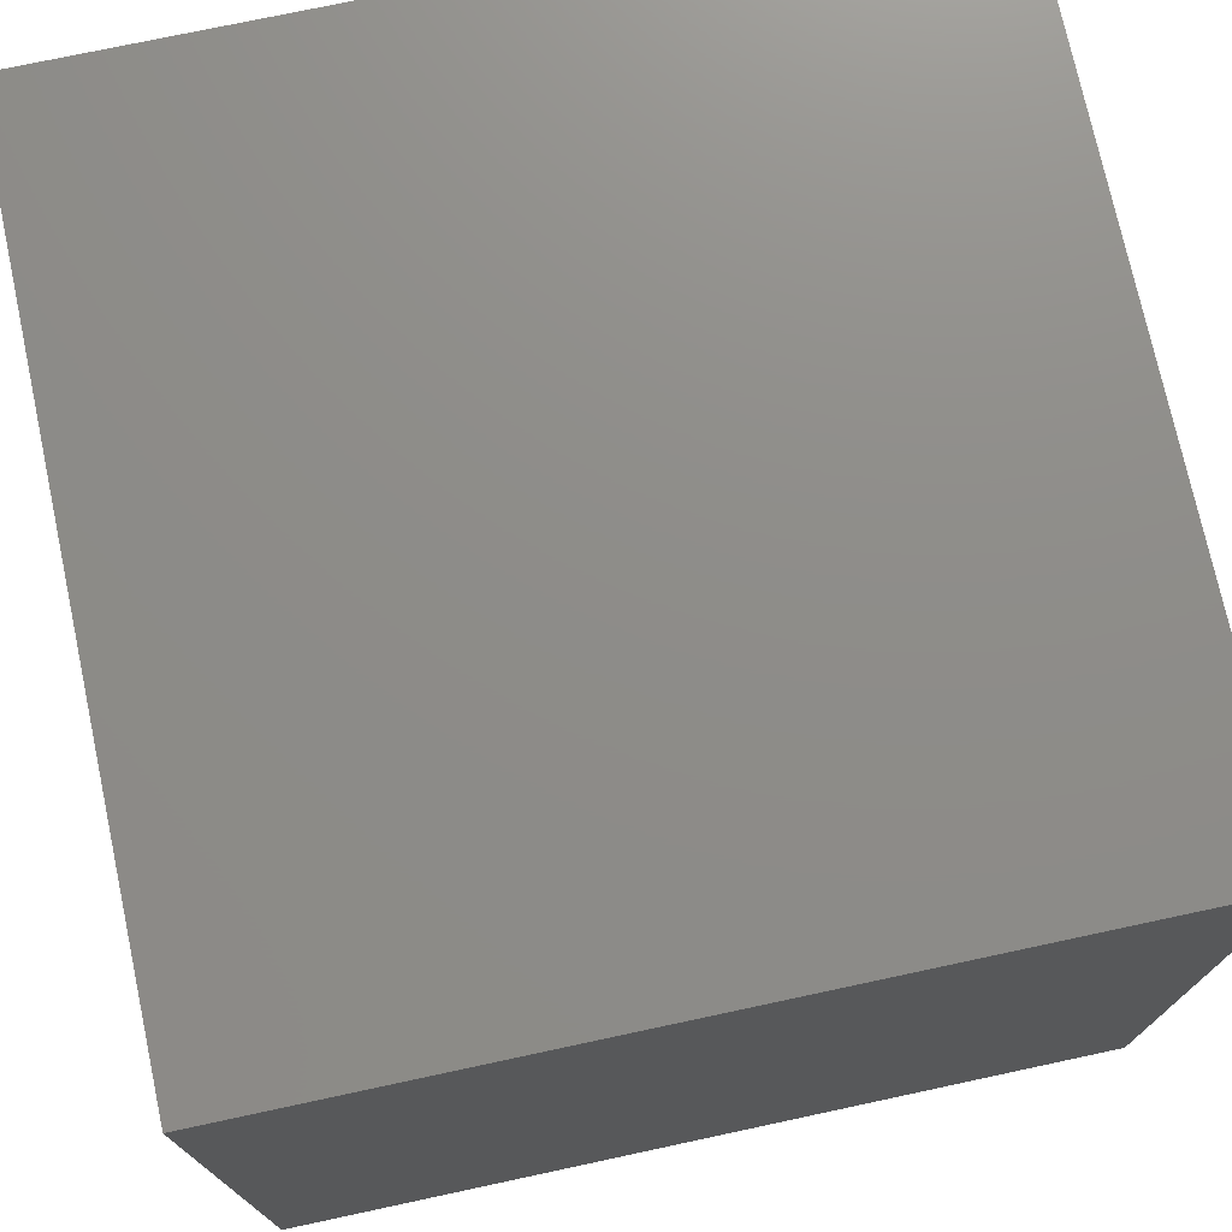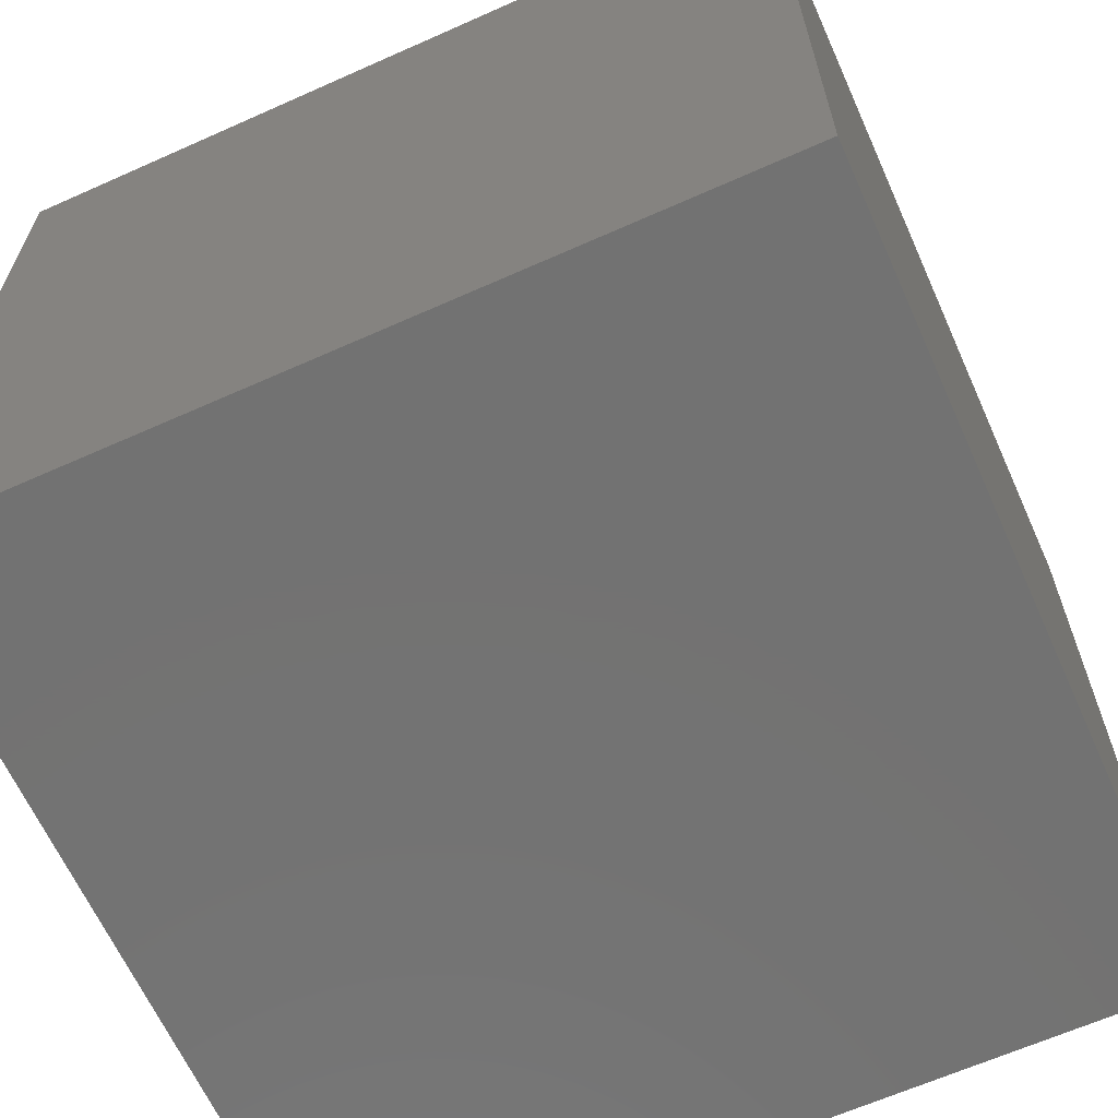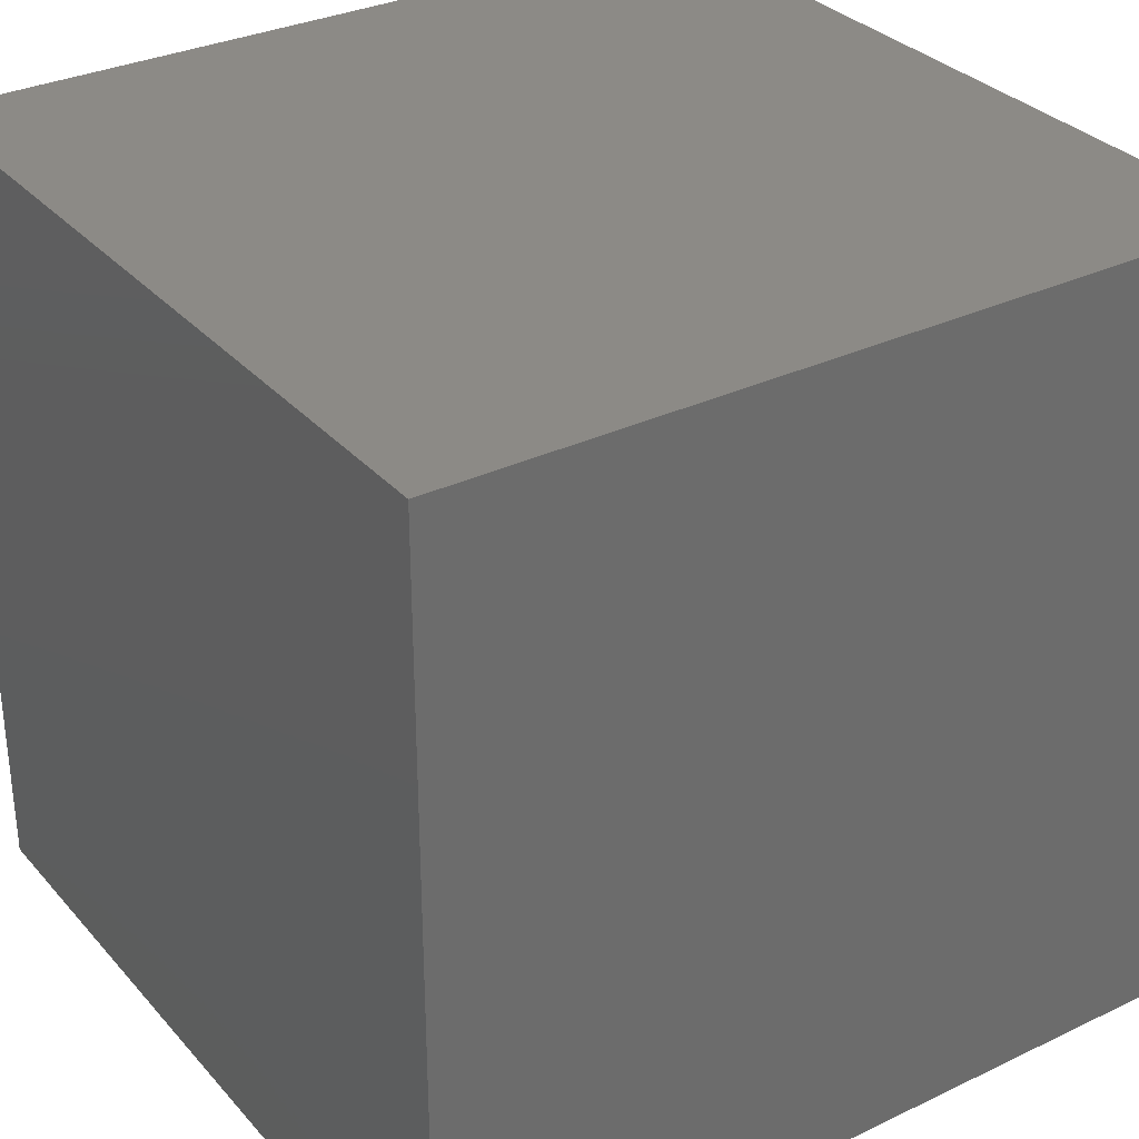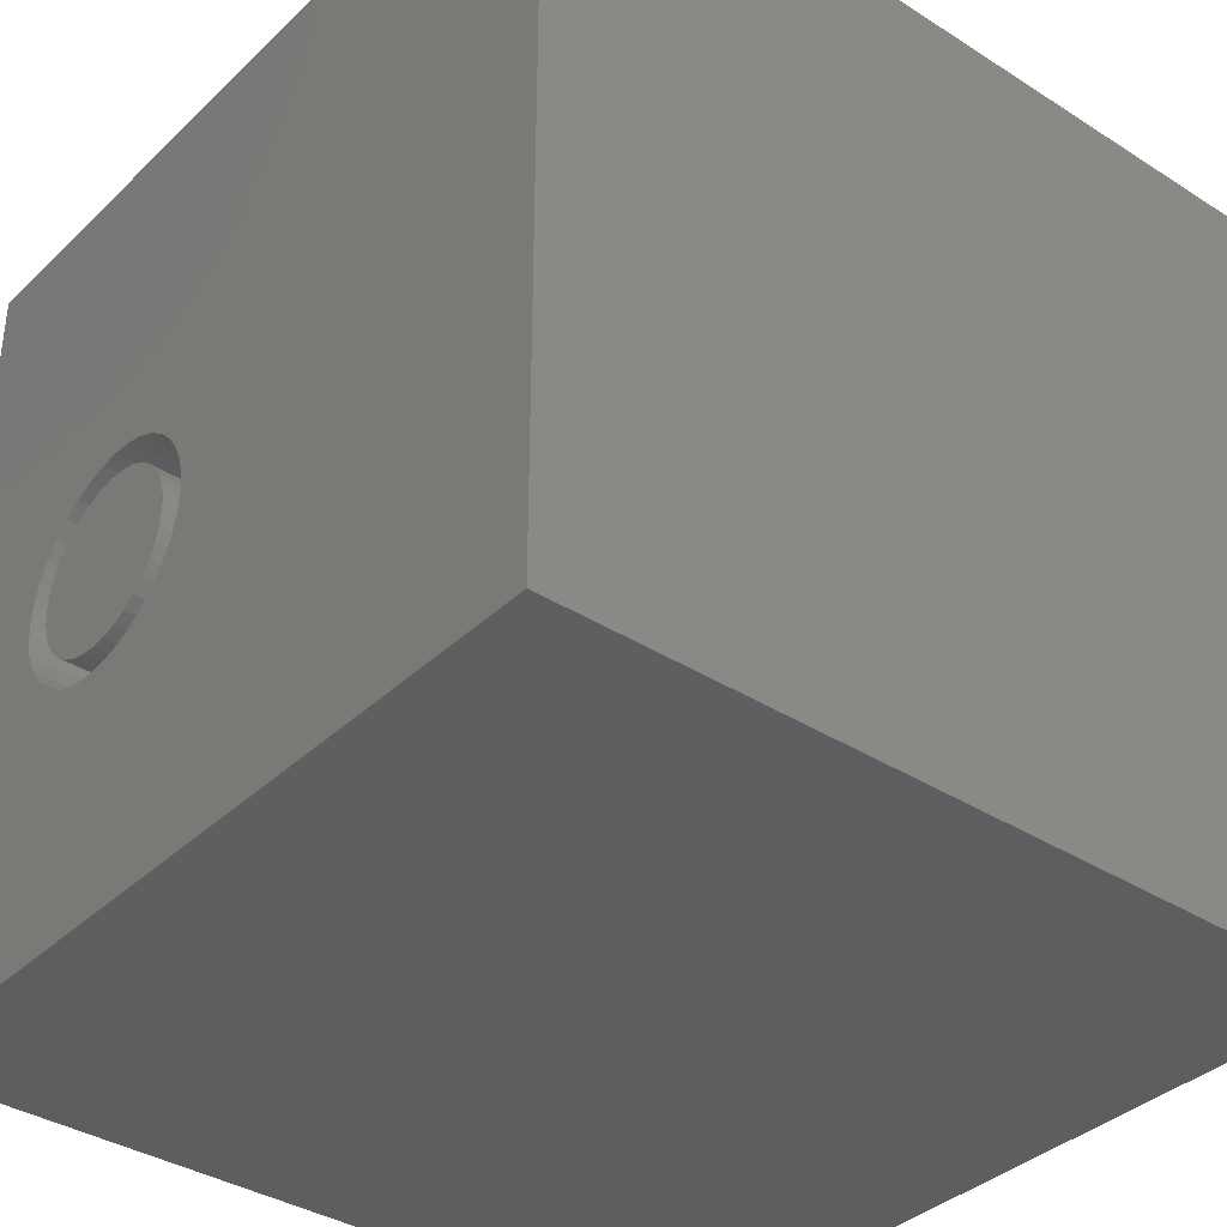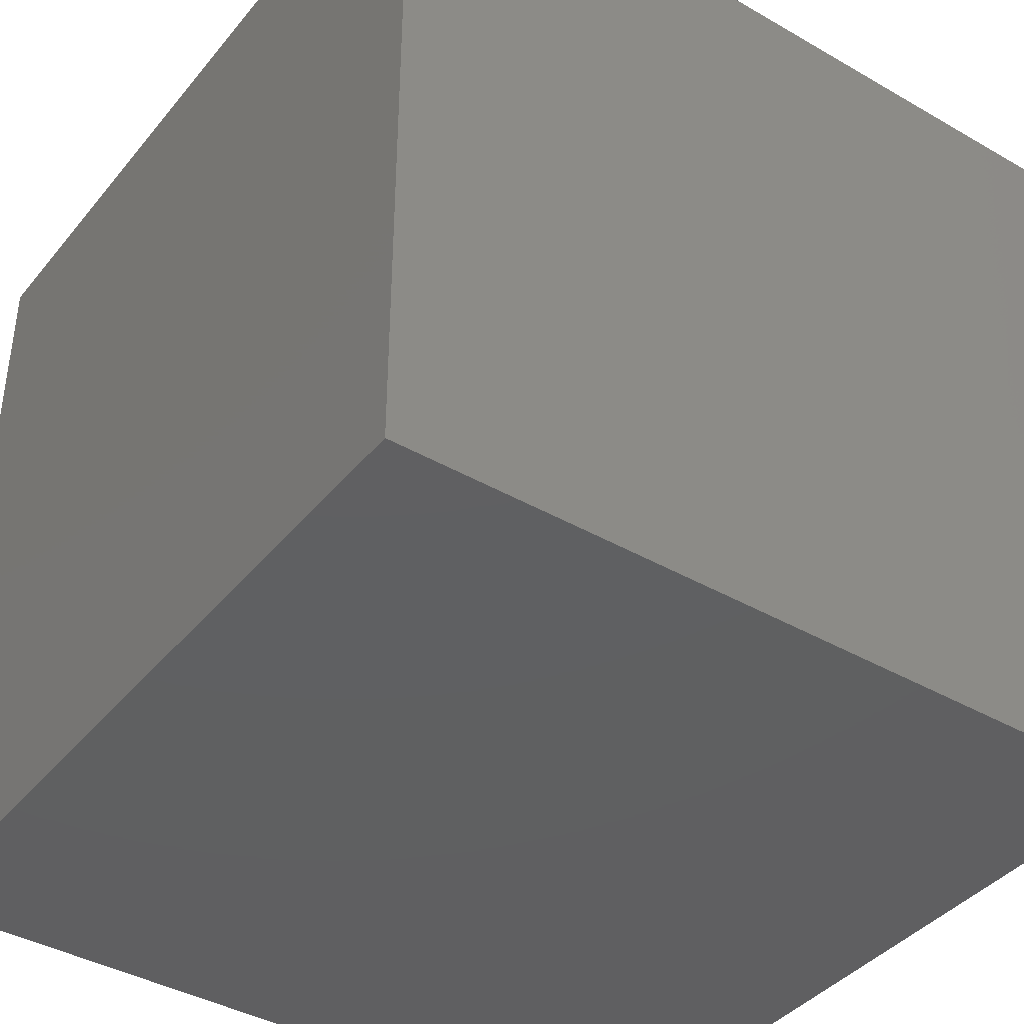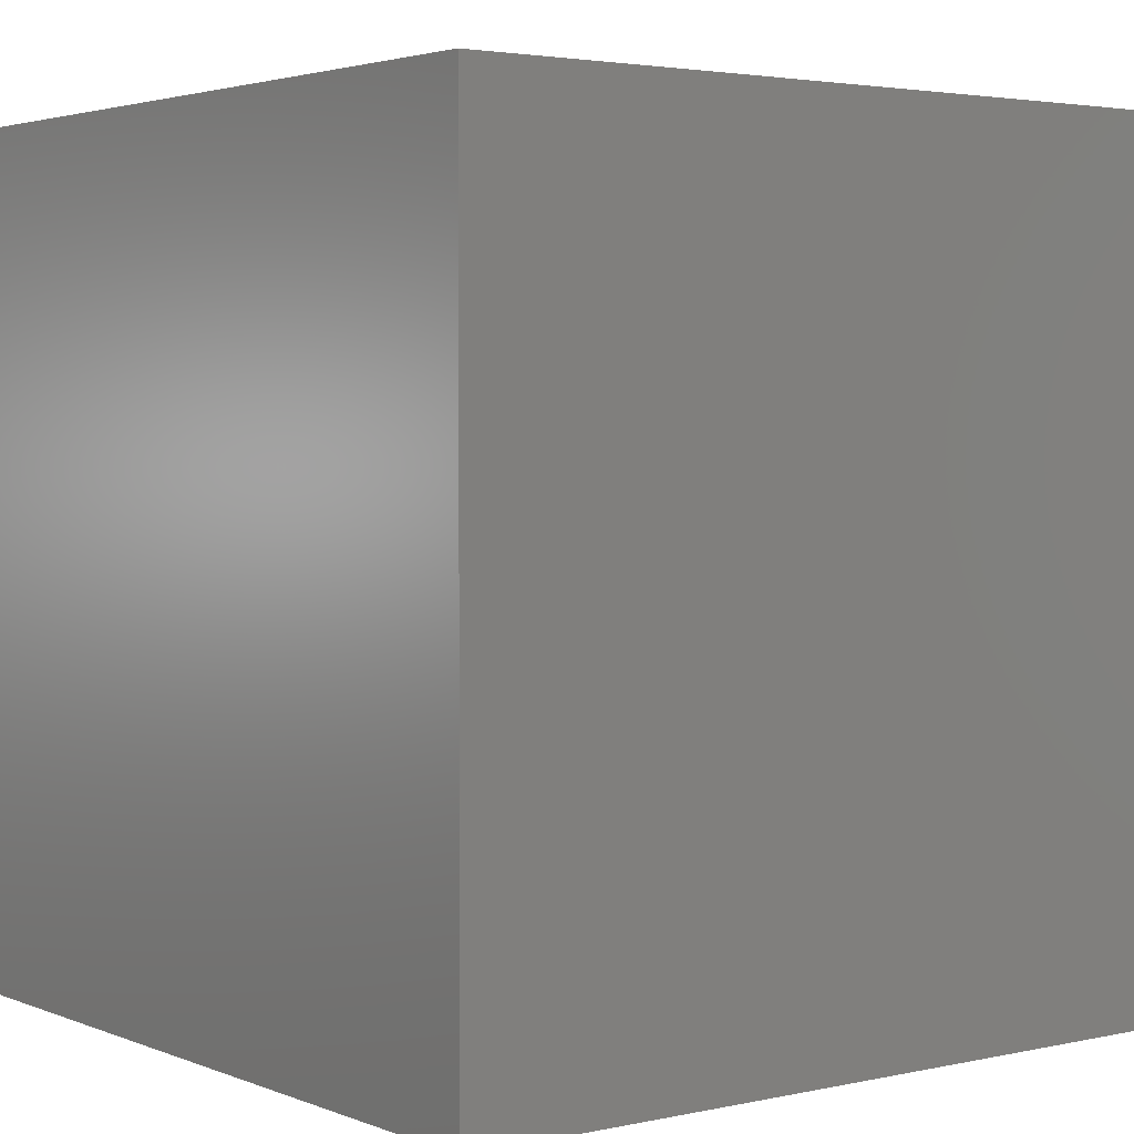
<metadata>
{"format":"stl","ext":"stl","renderer":"f3d","projection":"perspective","resolution":1024,"background":"white","views":[{"elev":74.5,"azim":167.9,"up":"+Y"},{"elev":-64.5,"azim":114.2,"up":"+Z"},{"elev":31.8,"azim":146.1,"up":"+Y"},{"elev":-36.7,"azim":50.5,"up":"+Y"},{"elev":-40.3,"azim":-125.3,"up":"+Y"},{"elev":3.0,"azim":-127.1,"up":"+Z"}]}
</metadata>
<code>
# stl→obj: 152 verts, 300 faces
v 0 10 10
v 0 10 0
v 0 0 10
v 0 0 0
v 10 10 10
v 3.53 5.722 10
v 3.751 5.619 10
v 3.95 5.48 10
v 4.122 5.308 10
v 4.261 5.109 10
v 4.448 4.411 10
v 10 0 10
v 4.427 4.653 10
v 4.364 4.888 10
v 1.741 4.888 10
v 1.844 5.109 10
v 2.355 5.619 10
v 2.575 5.722 10
v 4.427 4.168 10
v 4.364 3.933 10
v 4.261 3.713 10
v 4.122 3.513 10
v 3.95 3.341 10
v 3.751 3.202 10
v 3.53 3.099 10
v 3.295 3.036 10
v 3.053 3.015 10
v 2.81 3.036 10
v 1.983 5.308 10
v 2.155 5.48 10
v 2.81 5.785 10
v 3.053 5.807 10
v 3.295 5.785 10
v 2.575 3.099 10
v 2.355 3.202 10
v 2.155 3.341 10
v 1.983 3.513 10
v 1.844 3.713 10
v 1.741 3.933 10
v 1.678 4.168 10
v 1.657 4.411 10
v 1.678 4.653 10
v 10 10 0
v 10 0 0
v 4.427 4.168 5.317
v 4.448 4.411 5.317
v 4.427 4.653 5.317
v 4.364 4.888 5.317
v 4.261 5.109 5.317
v 4.122 5.308 5.317
v 3.95 5.48 5.317
v 3.751 5.619 5.317
v 3.53 5.722 5.317
v 3.295 5.785 5.317
v 3.053 5.807 5.317
v 2.81 5.785 5.317
v 2.575 5.722 5.317
v 2.355 5.619 5.317
v 2.155 5.48 5.317
v 1.983 5.308 5.317
v 1.844 5.109 5.317
v 1.741 4.888 5.317
v 1.678 4.653 5.317
v 1.657 4.411 5.317
v 1.678 4.168 5.317
v 1.741 3.933 5.317
v 1.844 3.713 5.317
v 1.983 3.513 5.317
v 2.155 3.341 5.317
v 2.355 3.202 5.317
v 2.575 3.099 5.317
v 2.81 3.036 5.317
v 3.053 3.015 5.317
v 3.295 3.036 5.317
v 3.53 3.099 5.317
v 3.751 3.202 5.317
v 3.95 3.341 5.317
v 4.122 3.513 5.317
v 4.261 3.713 5.317
v 4.364 3.933 5.317
v 3.419 3.405 5.317
v 3.588 3.483 5.317
v 3.741 3.591 5.317
v 3.873 3.722 5.317
v 3.98 3.875 5.317
v 4.058 4.044 5.317
v 4.107 4.225 5.317
v 4.123 4.411 5.317
v 4.107 4.596 5.317
v 4.058 4.777 5.317
v 3.98 4.946 5.317
v 3.873 5.099 5.317
v 3.741 5.231 5.317
v 3.588 5.338 5.317
v 3.419 5.417 5.317
v 3.238 5.465 5.317
v 3.053 5.481 5.317
v 2.867 5.465 5.317
v 2.686 5.417 5.317
v 2.517 5.338 5.317
v 2.364 5.231 5.317
v 2.232 5.099 5.317
v 2.125 4.946 5.317
v 2.047 4.777 5.317
v 1.998 4.596 5.317
v 1.982 4.411 5.317
v 1.998 4.225 5.317
v 2.047 4.044 5.317
v 2.125 3.875 5.317
v 2.232 3.722 5.317
v 2.364 3.591 5.317
v 2.517 3.483 5.317
v 2.686 3.405 5.317
v 2.867 3.356 5.317
v 3.053 3.34 5.317
v 3.238 3.356 5.317
v 4.123 4.411 10
v 4.107 4.225 10
v 4.058 4.044 10
v 3.98 3.875 10
v 3.873 3.722 10
v 3.741 3.591 10
v 3.588 3.483 10
v 3.419 3.405 10
v 3.238 3.356 10
v 3.053 3.34 10
v 2.867 3.356 10
v 2.686 3.405 10
v 2.517 3.483 10
v 2.364 3.591 10
v 2.232 3.722 10
v 2.125 3.875 10
v 2.047 4.044 10
v 1.998 4.225 10
v 1.982 4.411 10
v 1.998 4.596 10
v 2.047 4.777 10
v 2.125 4.946 10
v 2.232 5.099 10
v 2.364 5.231 10
v 2.517 5.338 10
v 2.686 5.417 10
v 2.867 5.465 10
v 3.053 5.481 10
v 3.238 5.465 10
v 3.419 5.417 10
v 3.588 5.338 10
v 3.741 5.231 10
v 3.873 5.099 10
v 3.98 4.946 10
v 4.058 4.777 10
v 4.107 4.596 10
f 1 2 3
f 3 2 4
f 5 6 7
f 7 8 5
f 5 8 9
f 5 9 10
f 11 12 13
f 13 12 5
f 13 5 14
f 14 5 10
f 1 15 16
f 1 17 18
f 11 19 12
f 12 19 20
f 12 20 21
f 21 22 12
f 12 22 23
f 12 23 24
f 24 25 12
f 12 25 26
f 12 26 3
f 3 26 27
f 3 27 28
f 16 29 1
f 1 29 30
f 1 30 17
f 18 31 1
f 1 31 32
f 1 32 5
f 5 32 33
f 5 33 6
f 28 34 3
f 3 34 35
f 3 35 36
f 36 37 3
f 3 37 38
f 3 38 39
f 39 40 3
f 3 40 41
f 3 41 1
f 1 41 42
f 1 42 15
f 43 5 44
f 44 5 12
f 2 43 4
f 4 43 44
f 5 43 1
f 1 43 2
f 44 12 4
f 4 12 3
f 45 11 46
f 46 11 13
f 46 13 47
f 47 13 14
f 47 14 48
f 48 14 10
f 48 10 49
f 49 10 9
f 49 9 50
f 50 9 8
f 50 8 51
f 51 8 7
f 51 7 52
f 52 7 6
f 52 6 53
f 53 6 33
f 53 33 54
f 54 33 32
f 54 32 55
f 55 32 31
f 55 31 56
f 56 31 18
f 56 18 57
f 57 18 17
f 57 17 58
f 58 17 30
f 58 30 59
f 59 30 29
f 59 29 60
f 60 29 16
f 60 16 61
f 61 16 15
f 61 15 62
f 62 15 42
f 62 42 63
f 63 42 41
f 63 41 64
f 64 41 40
f 64 40 65
f 65 40 39
f 65 39 66
f 66 39 38
f 66 38 67
f 67 38 37
f 67 37 68
f 68 37 36
f 68 36 69
f 69 36 35
f 69 35 70
f 70 35 34
f 70 34 71
f 71 34 28
f 71 28 72
f 72 28 27
f 72 27 73
f 73 27 26
f 73 26 74
f 74 26 25
f 74 25 75
f 75 25 24
f 75 24 76
f 76 24 23
f 76 23 77
f 77 23 22
f 77 22 78
f 78 22 21
f 78 21 79
f 79 21 20
f 79 20 80
f 80 20 19
f 80 19 45
f 45 19 11
f 81 75 82
f 82 75 76
f 82 76 83
f 83 76 77
f 83 77 84
f 84 77 78
f 84 78 85
f 85 78 79
f 85 79 86
f 86 79 80
f 86 80 87
f 87 80 45
f 87 45 88
f 88 45 46
f 88 46 89
f 89 46 47
f 89 47 90
f 90 47 48
f 90 48 91
f 91 48 49
f 91 49 92
f 92 49 50
f 92 50 93
f 93 50 51
f 93 51 94
f 94 51 52
f 94 52 95
f 95 52 53
f 95 53 96
f 96 53 54
f 96 54 97
f 97 54 55
f 97 55 98
f 98 55 56
f 98 56 99
f 99 56 57
f 99 57 100
f 100 57 58
f 100 58 101
f 101 58 59
f 101 59 102
f 102 59 60
f 102 60 103
f 103 60 61
f 103 61 104
f 104 61 62
f 104 62 105
f 105 62 63
f 105 63 106
f 106 63 64
f 106 64 107
f 107 64 65
f 107 65 108
f 108 65 66
f 108 66 109
f 109 66 67
f 109 67 110
f 110 67 68
f 110 68 111
f 111 68 69
f 111 69 112
f 112 69 70
f 112 70 113
f 113 70 71
f 113 71 114
f 114 71 72
f 114 72 115
f 115 72 73
f 115 73 116
f 116 73 74
f 116 74 81
f 81 74 75
f 89 117 88
f 88 117 118
f 88 118 87
f 87 118 119
f 87 119 86
f 86 119 120
f 86 120 85
f 85 120 121
f 85 121 84
f 84 121 122
f 84 122 83
f 83 122 123
f 83 123 82
f 82 123 124
f 82 124 81
f 81 124 125
f 81 125 116
f 116 125 126
f 116 126 115
f 115 126 127
f 115 127 114
f 114 127 128
f 114 128 113
f 113 128 129
f 113 129 112
f 112 129 130
f 112 130 111
f 111 130 131
f 111 131 110
f 110 131 132
f 110 132 109
f 109 132 133
f 109 133 108
f 108 133 134
f 108 134 107
f 107 134 135
f 107 135 106
f 106 135 136
f 106 136 105
f 105 136 137
f 105 137 104
f 104 137 138
f 104 138 103
f 103 138 139
f 103 139 102
f 102 139 140
f 102 140 101
f 101 140 141
f 101 141 100
f 100 141 142
f 100 142 99
f 99 142 143
f 99 143 98
f 98 143 144
f 98 144 97
f 97 144 145
f 97 145 96
f 96 145 146
f 96 146 95
f 95 146 147
f 95 147 94
f 94 147 148
f 94 148 93
f 93 148 149
f 93 149 92
f 92 149 150
f 92 150 91
f 91 150 151
f 91 151 90
f 90 151 152
f 90 152 89
f 89 152 117
f 132 131 151
f 121 120 129
f 150 149 141
f 129 120 130
f 150 141 151
f 151 141 140
f 151 140 139
f 149 148 141
f 141 148 147
f 141 147 142
f 145 144 143
f 151 136 135
f 130 120 131
f 131 120 119
f 131 119 118
f 118 117 131
f 131 117 152
f 131 152 151
f 139 138 151
f 151 138 137
f 151 137 136
f 135 134 151
f 151 134 133
f 151 133 132
f 142 147 143
f 143 147 146
f 143 146 145
f 126 125 127
f 127 125 128
f 125 124 128
f 128 124 123
f 128 123 129
f 129 123 122
f 129 122 121

</code>
